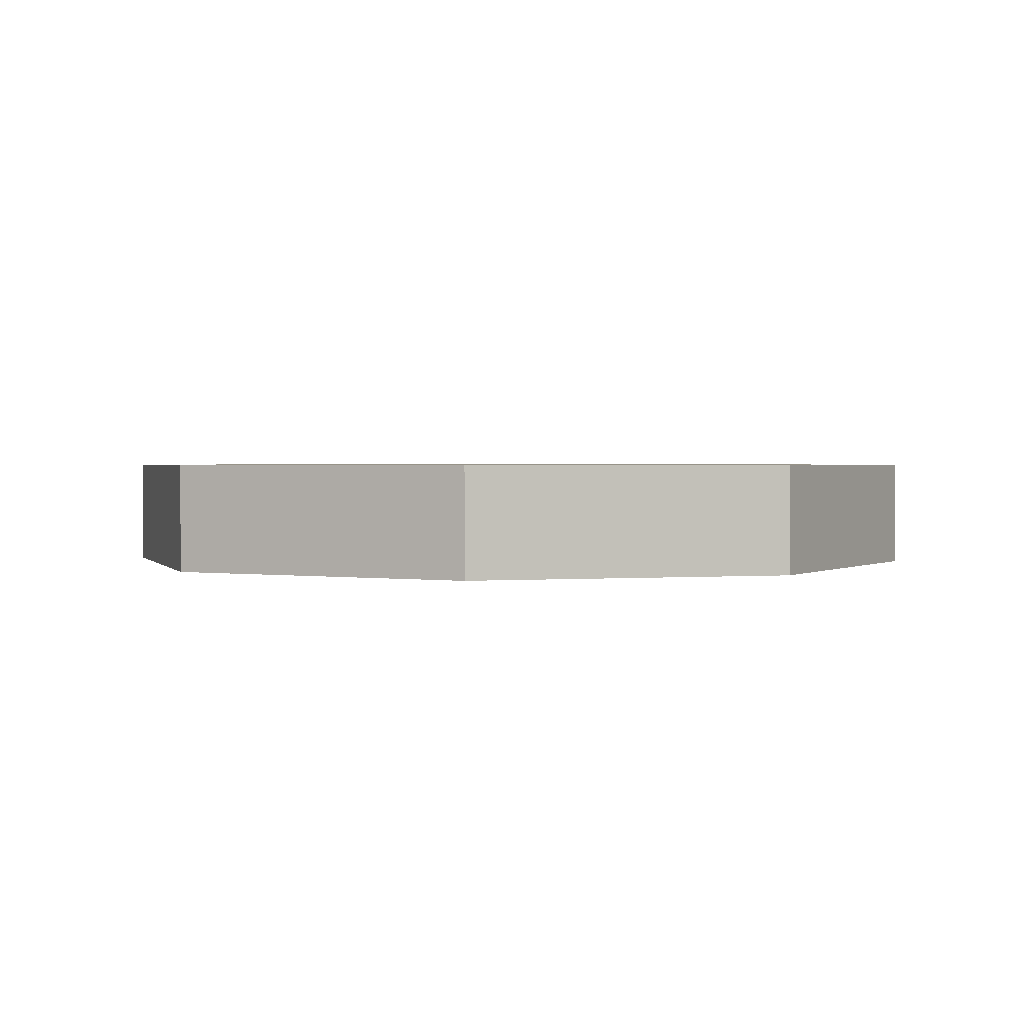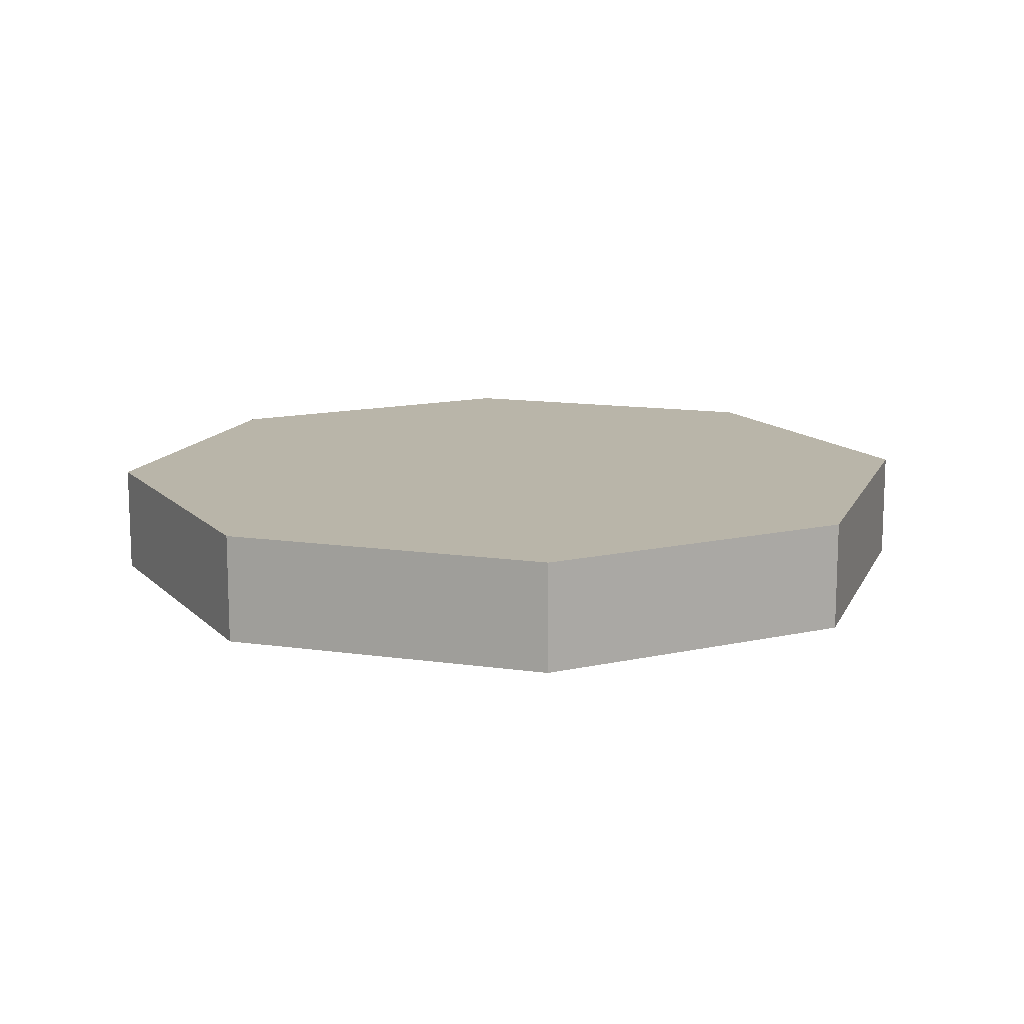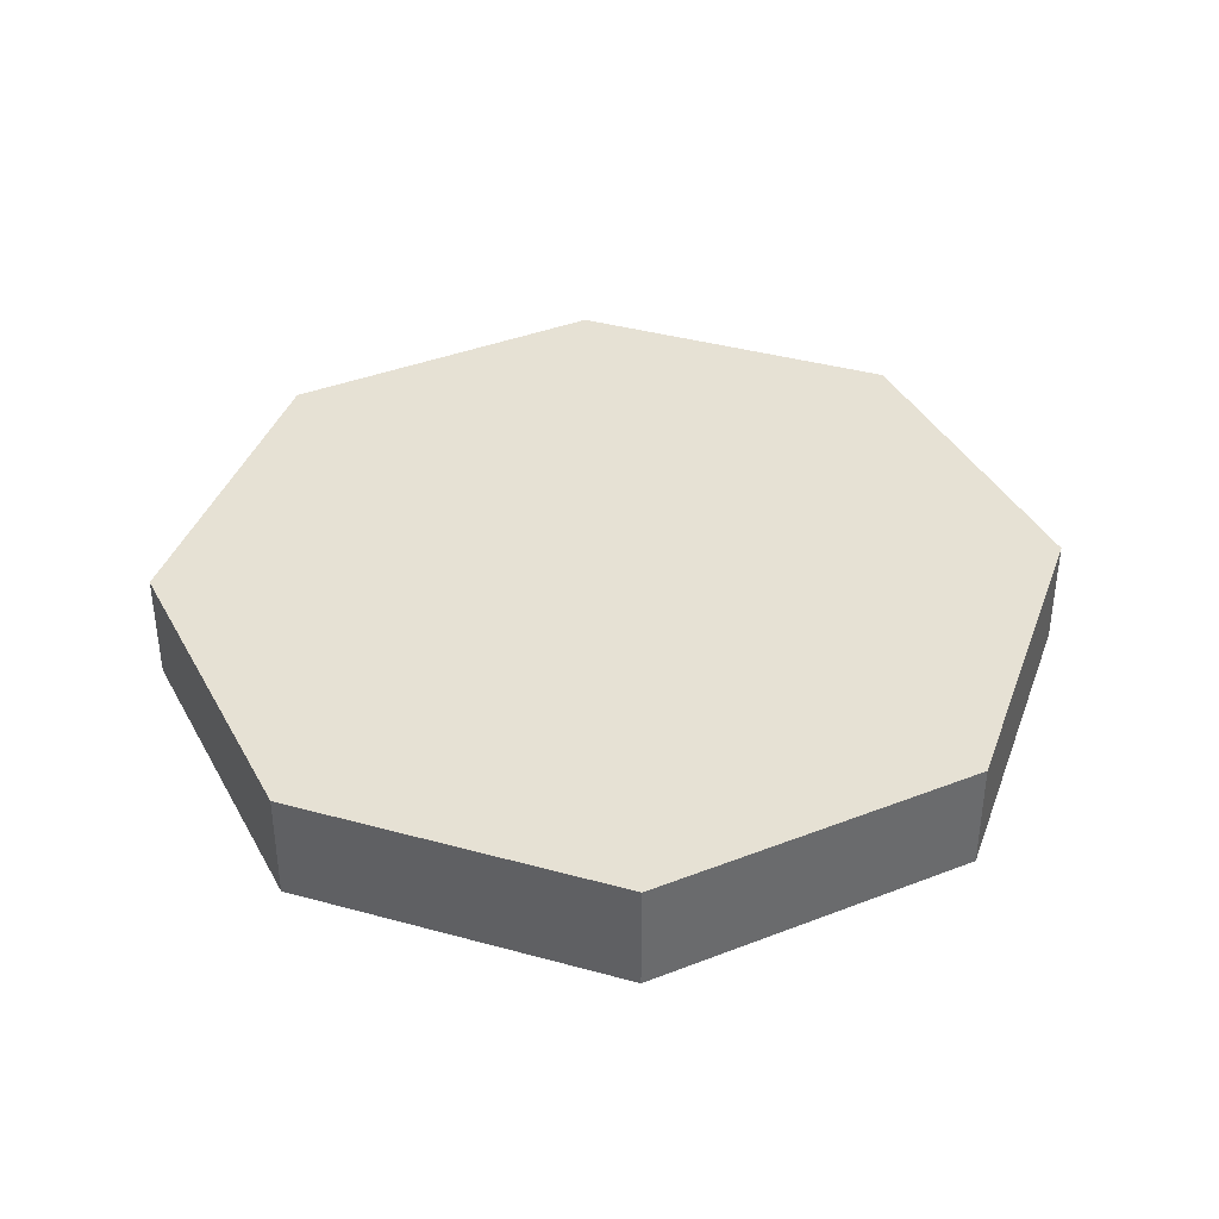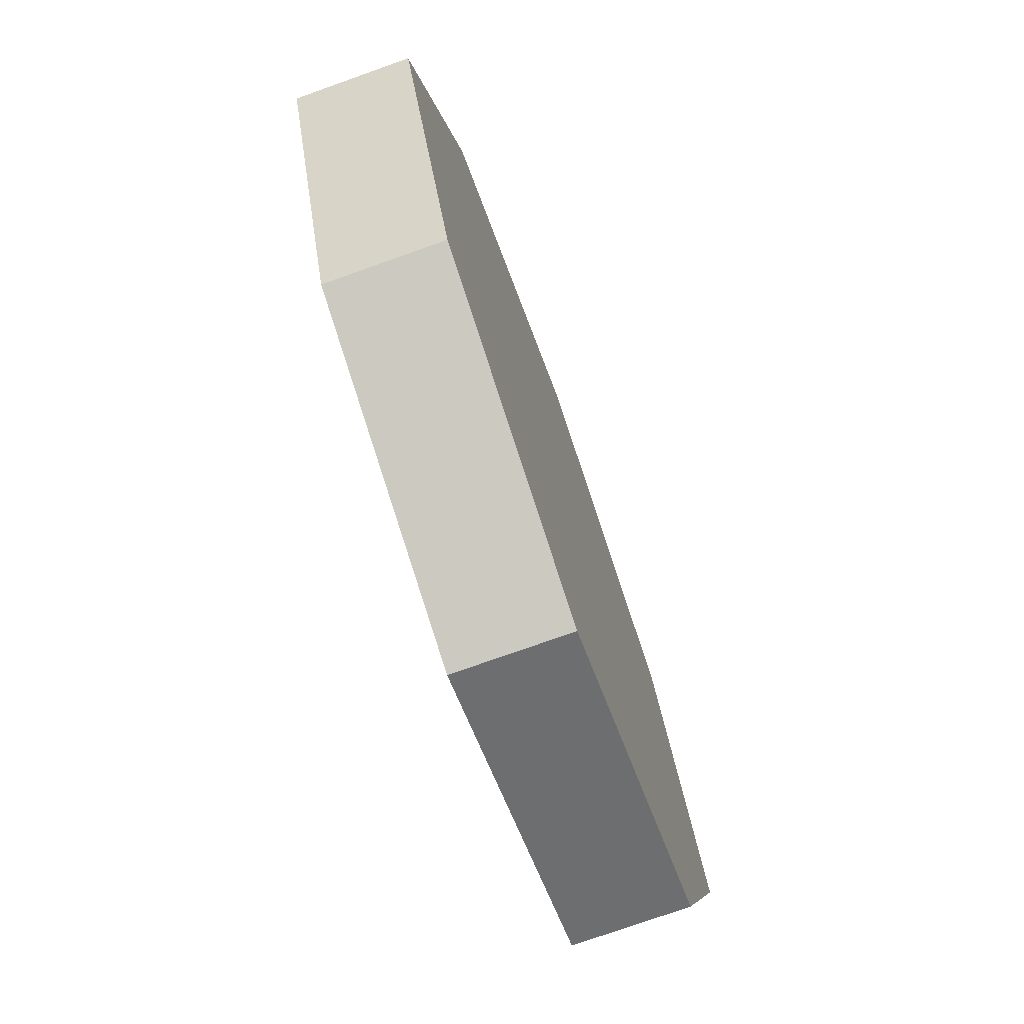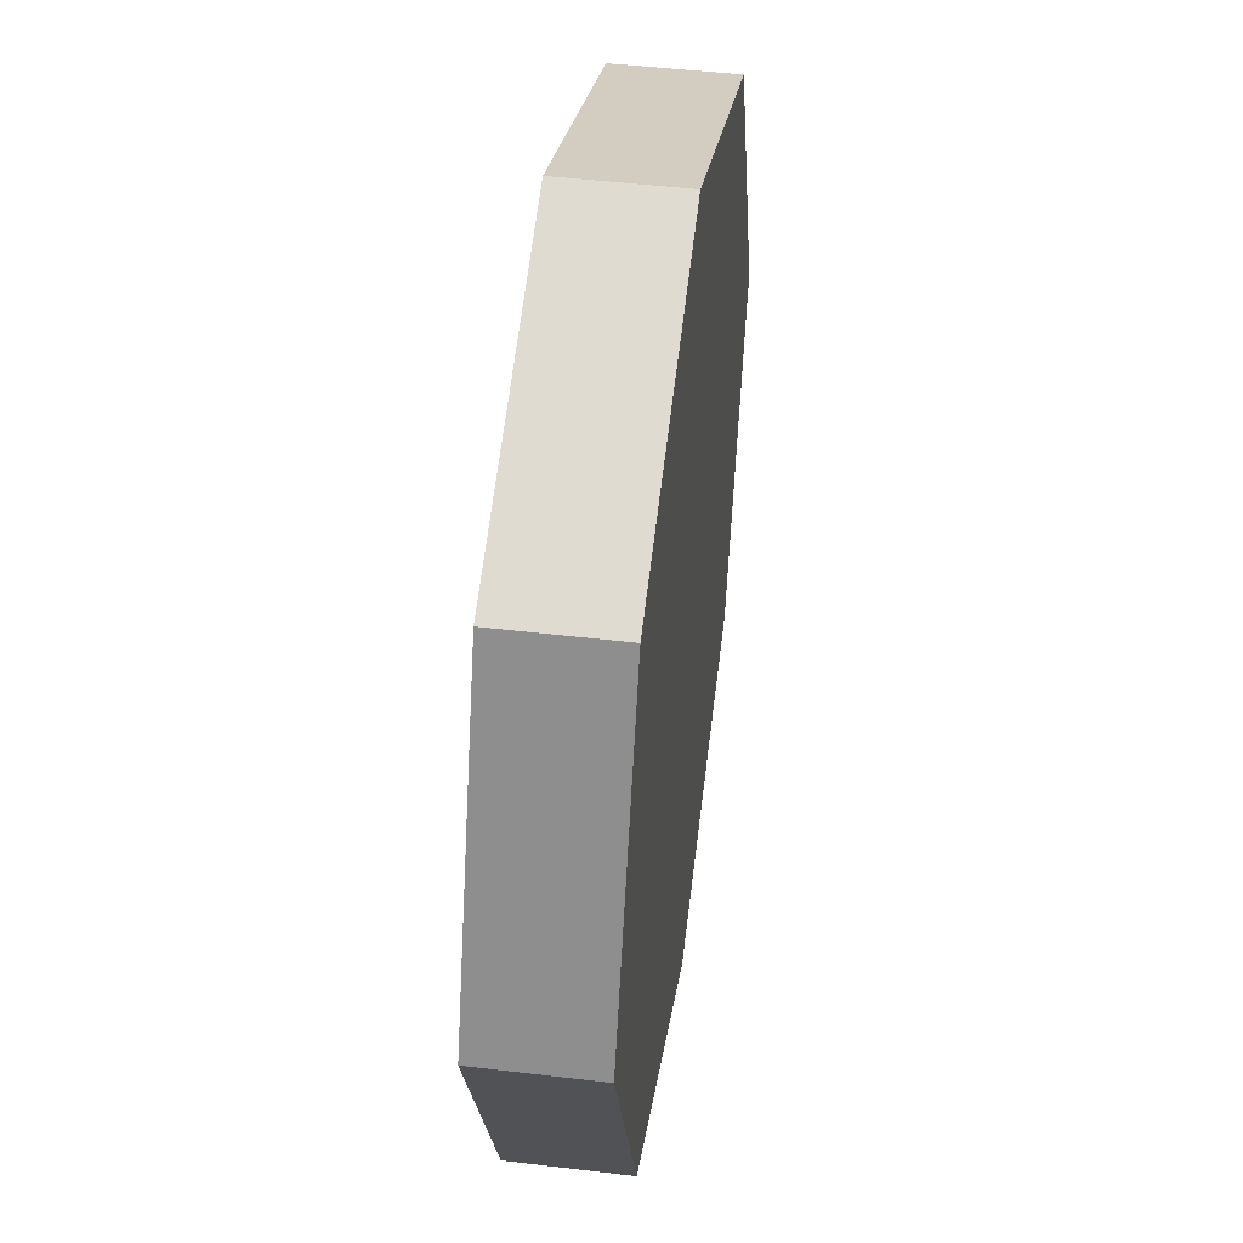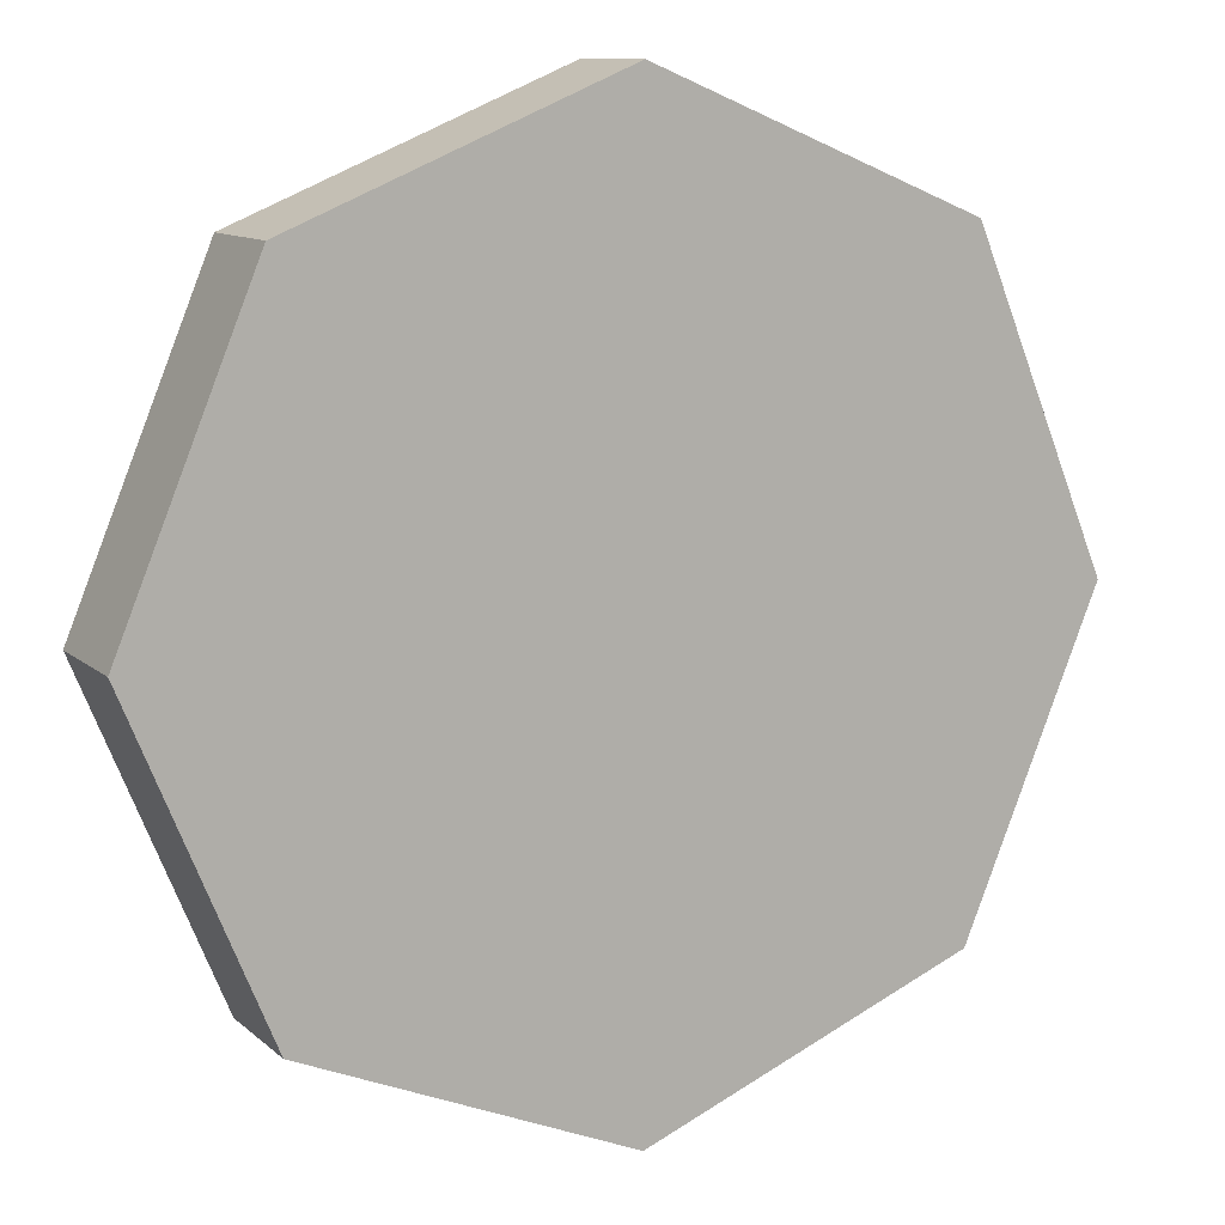
<metadata>
{"format":"obj","ext":"obj","renderer":"f3d","projection":"perspective","resolution":1024,"background":"white","views":[{"elev":1.4,"azim":5.9,"up":"+Z"},{"elev":13.4,"azim":-49.5,"up":"+Z"},{"elev":39.0,"azim":86.5,"up":"+Z"},{"elev":-75.2,"azim":109.6,"up":"+Y"},{"elev":46.4,"azim":-82.2,"up":"+Y"},{"elev":10.8,"azim":-27.2,"up":"+Y"}]}
</metadata>
<code>
o my_wheel
v -0 0.1817 -0.02271
v -0 0.1817 0.02271
v 0.1285 0.1285 -0.02271
v 0.1285 0.1285 0.02271
v 0.1817 0 -0.02271
v 0.1817 0 0.02271
v 0.1285 -0.1285 -0.02271
v 0.1285 -0.1285 0.02271
v 0 -0.1817 -0.02271
v 0 -0.1817 0.02271
v -0.1285 -0.1285 -0.02271
v -0.1285 -0.1285 0.02271
v -0.1817 -0 -0.02271
v -0.1817 -0 0.02271
v -0.1285 0.1285 -0.02271
v -0.1285 0.1285 0.02271
v -0 0 -0.02271
v 0 0 0.02271
g my_wheel_Material.001
f 2 1 15
f 2 15 16
f 15 1 17
f 2 16 18
f 4 3 1
f 4 1 2
f 1 3 17
f 4 2 18
f 6 5 3
f 6 3 4
f 3 5 17
f 6 4 18
f 8 7 5
f 8 5 6
f 5 7 17
f 8 6 18
f 10 9 7
f 10 7 8
f 7 9 17
f 10 8 18
f 12 11 9
f 12 9 10
f 9 11 17
f 12 10 18
f 14 13 11
f 14 11 12
f 11 13 17
f 14 12 18
f 16 15 13
f 16 13 14
f 13 15 17
f 16 14 18

</code>
